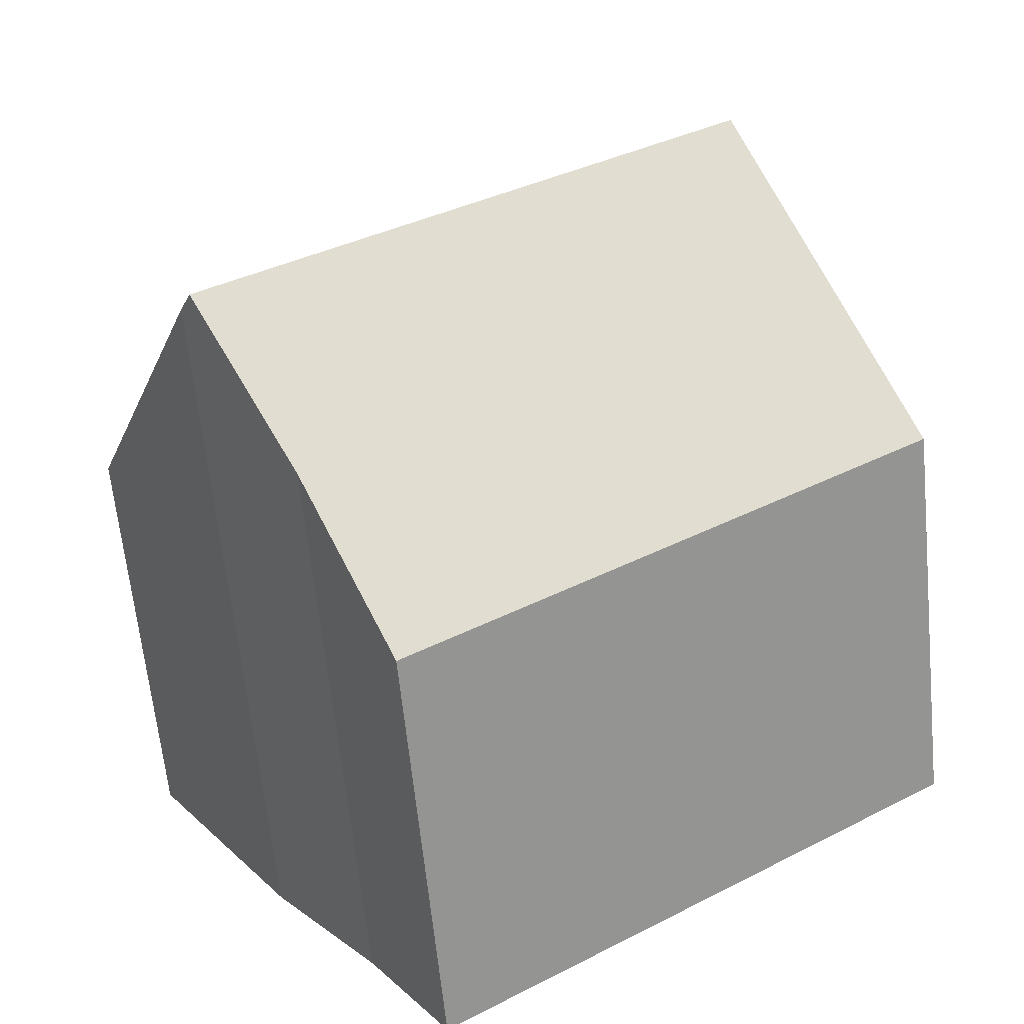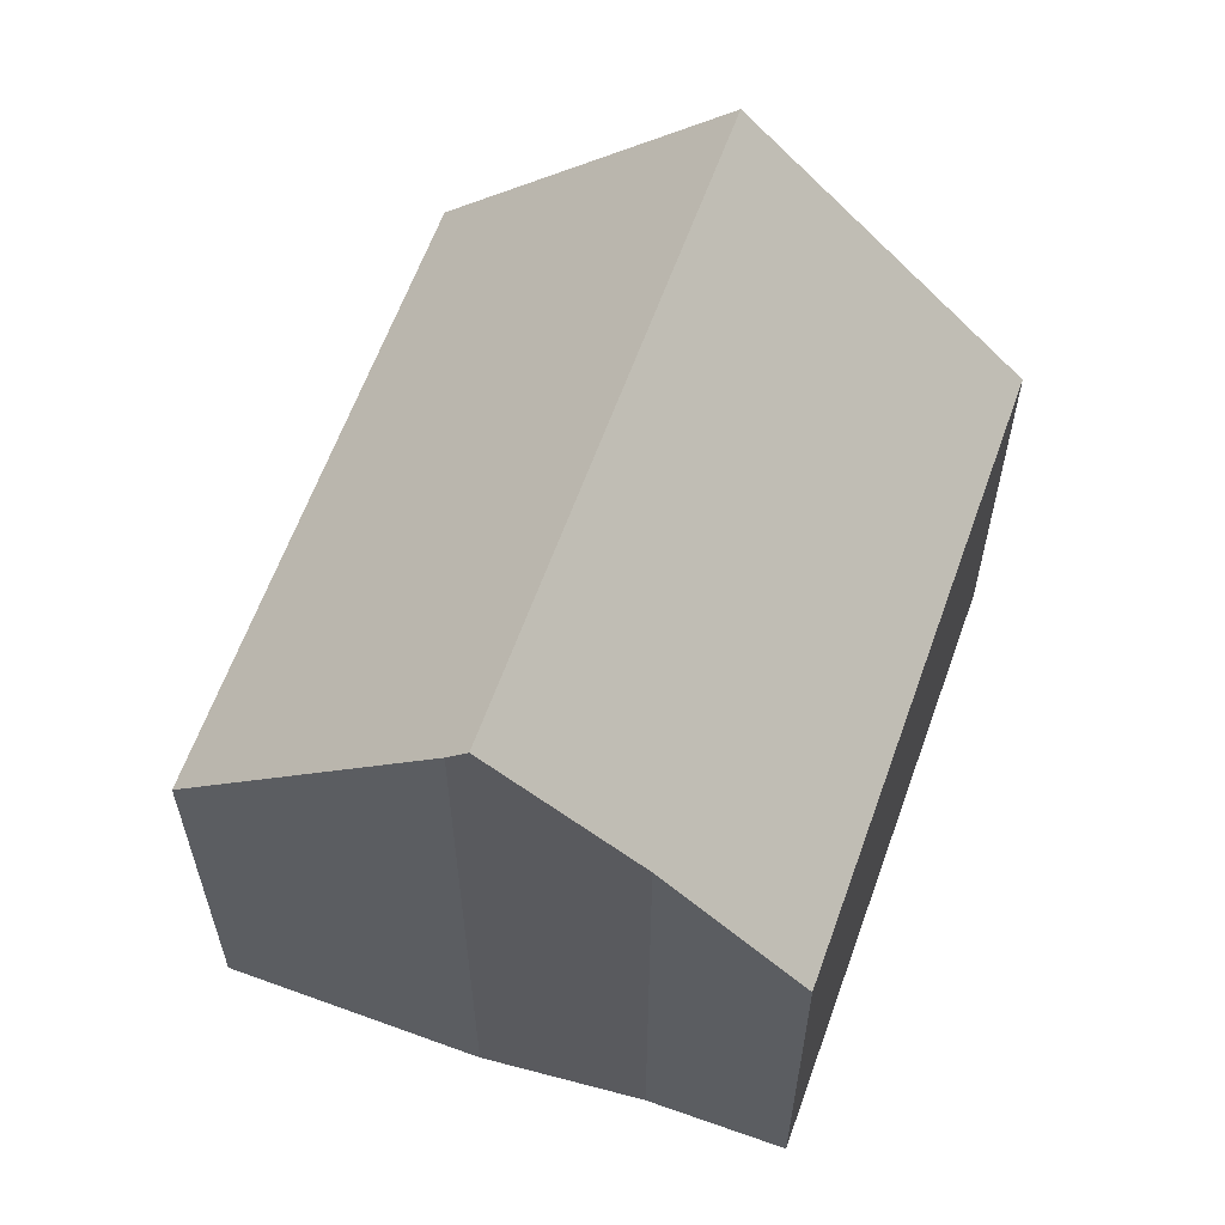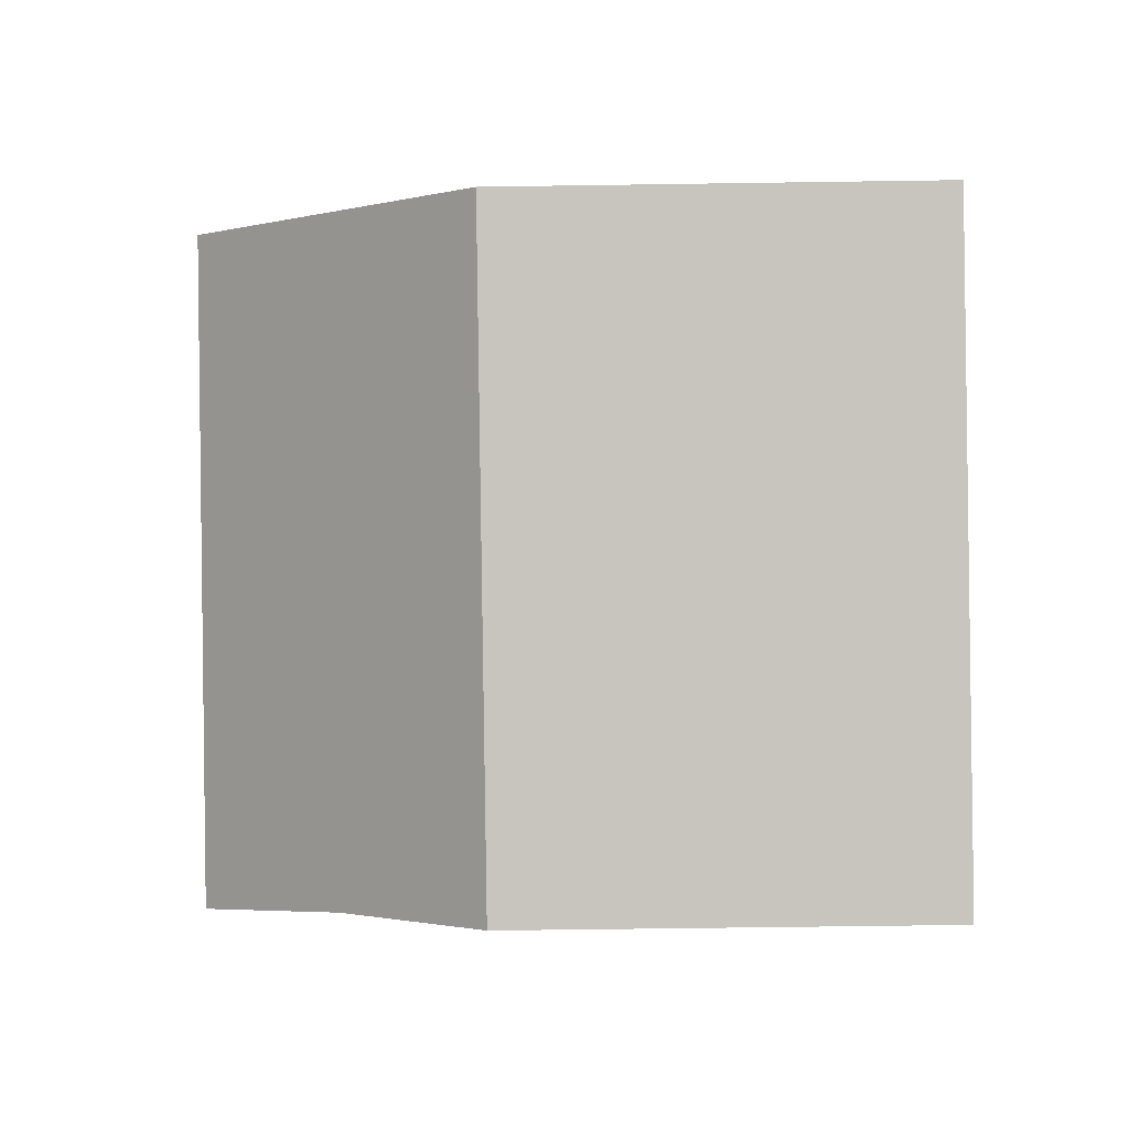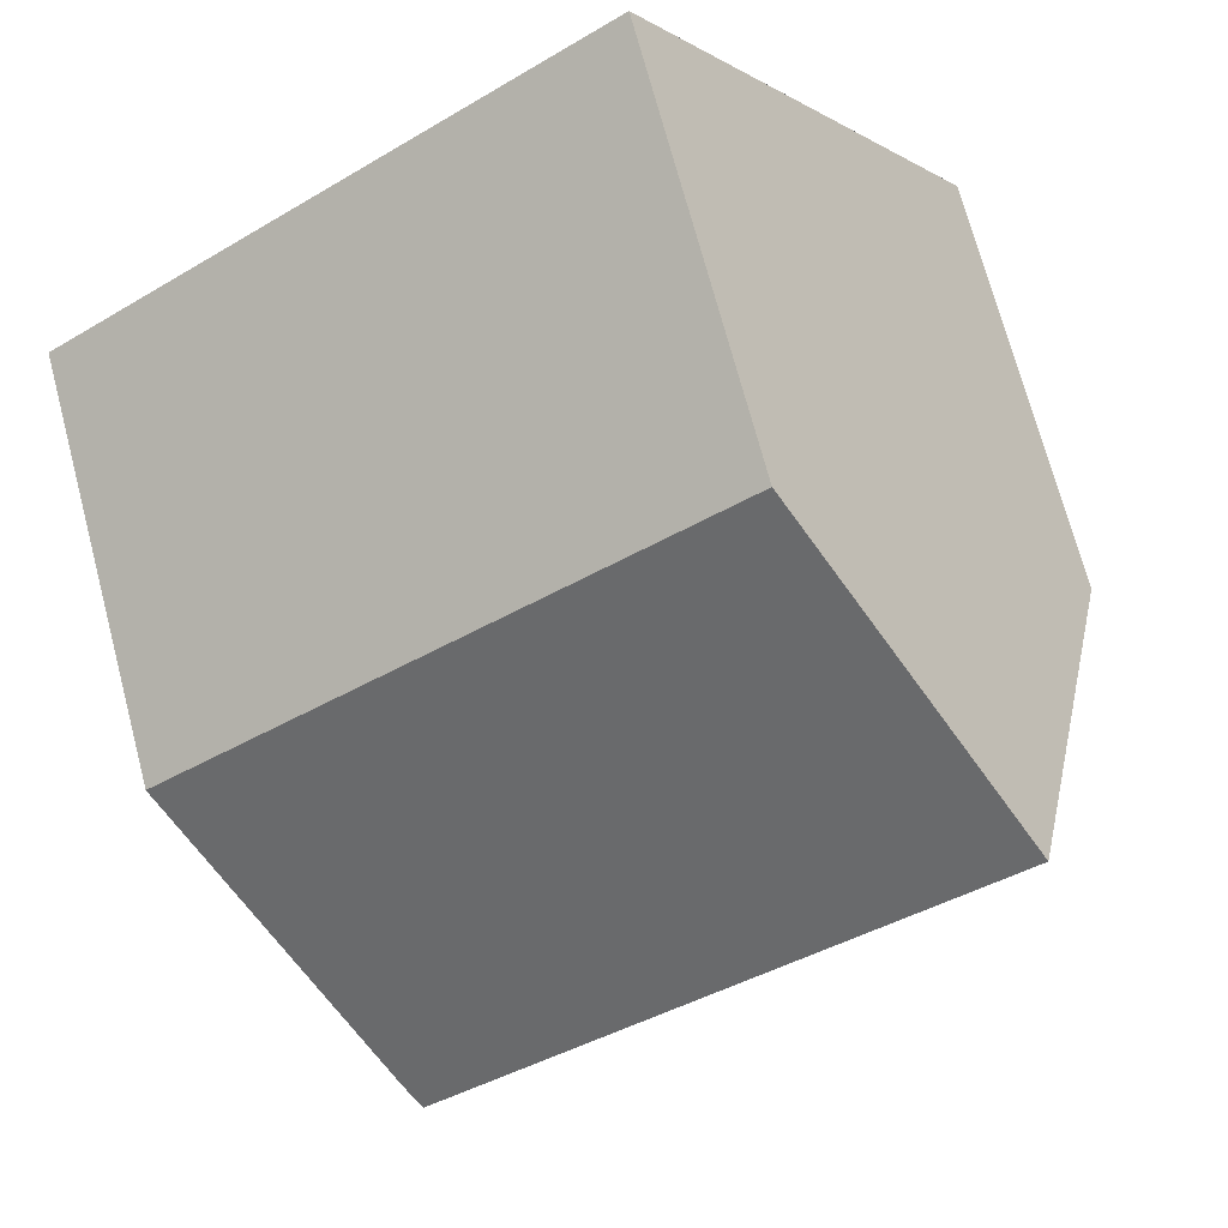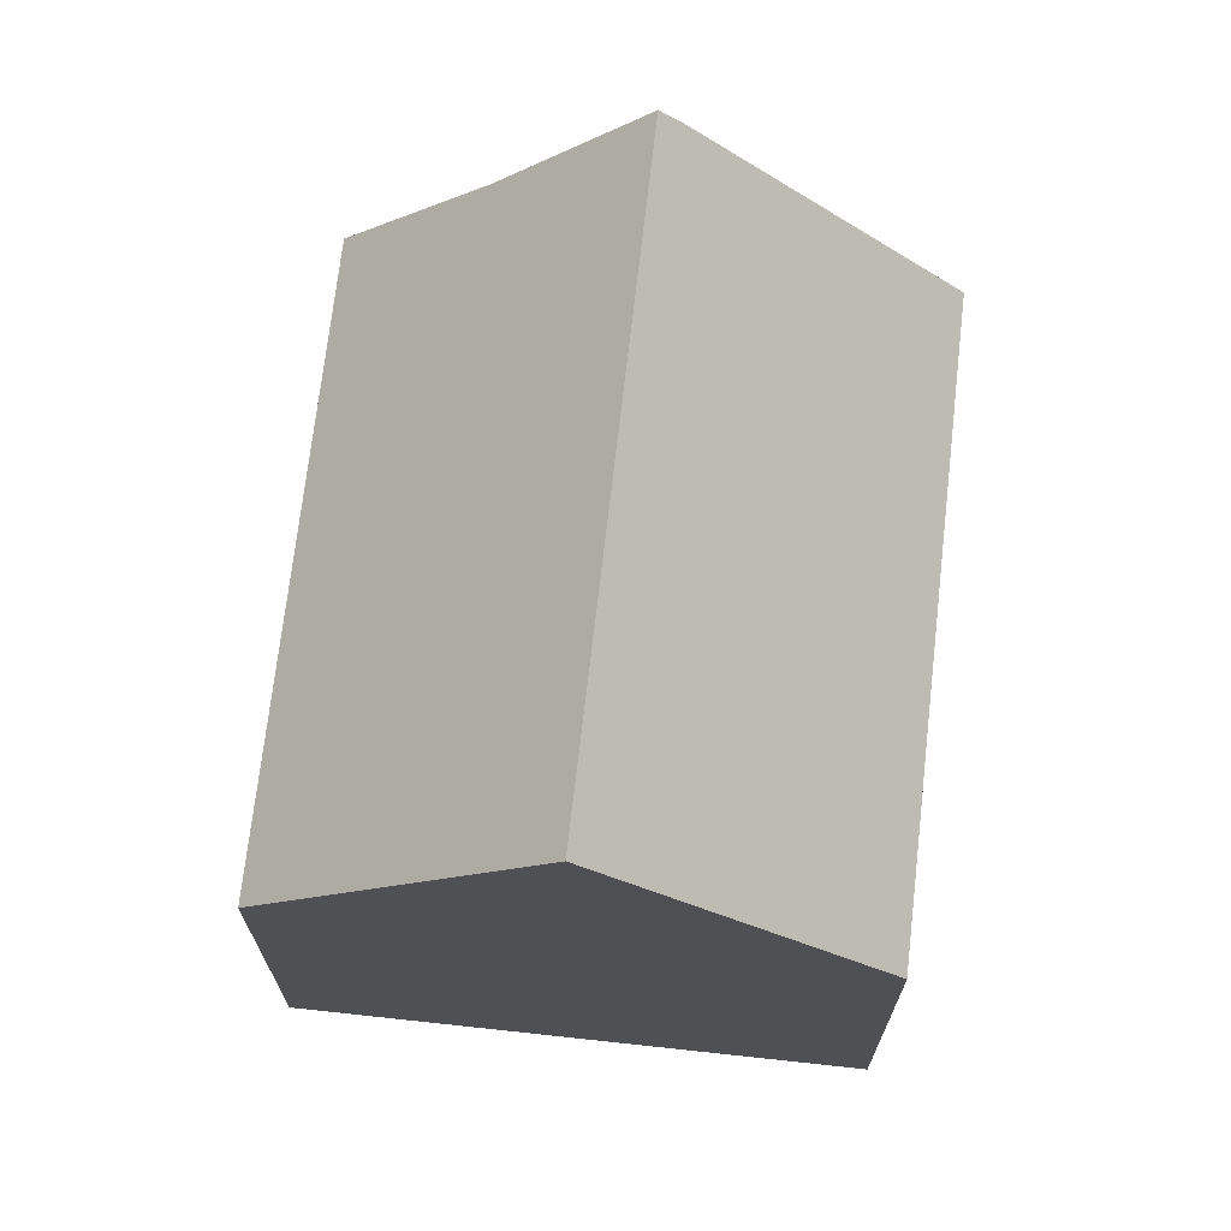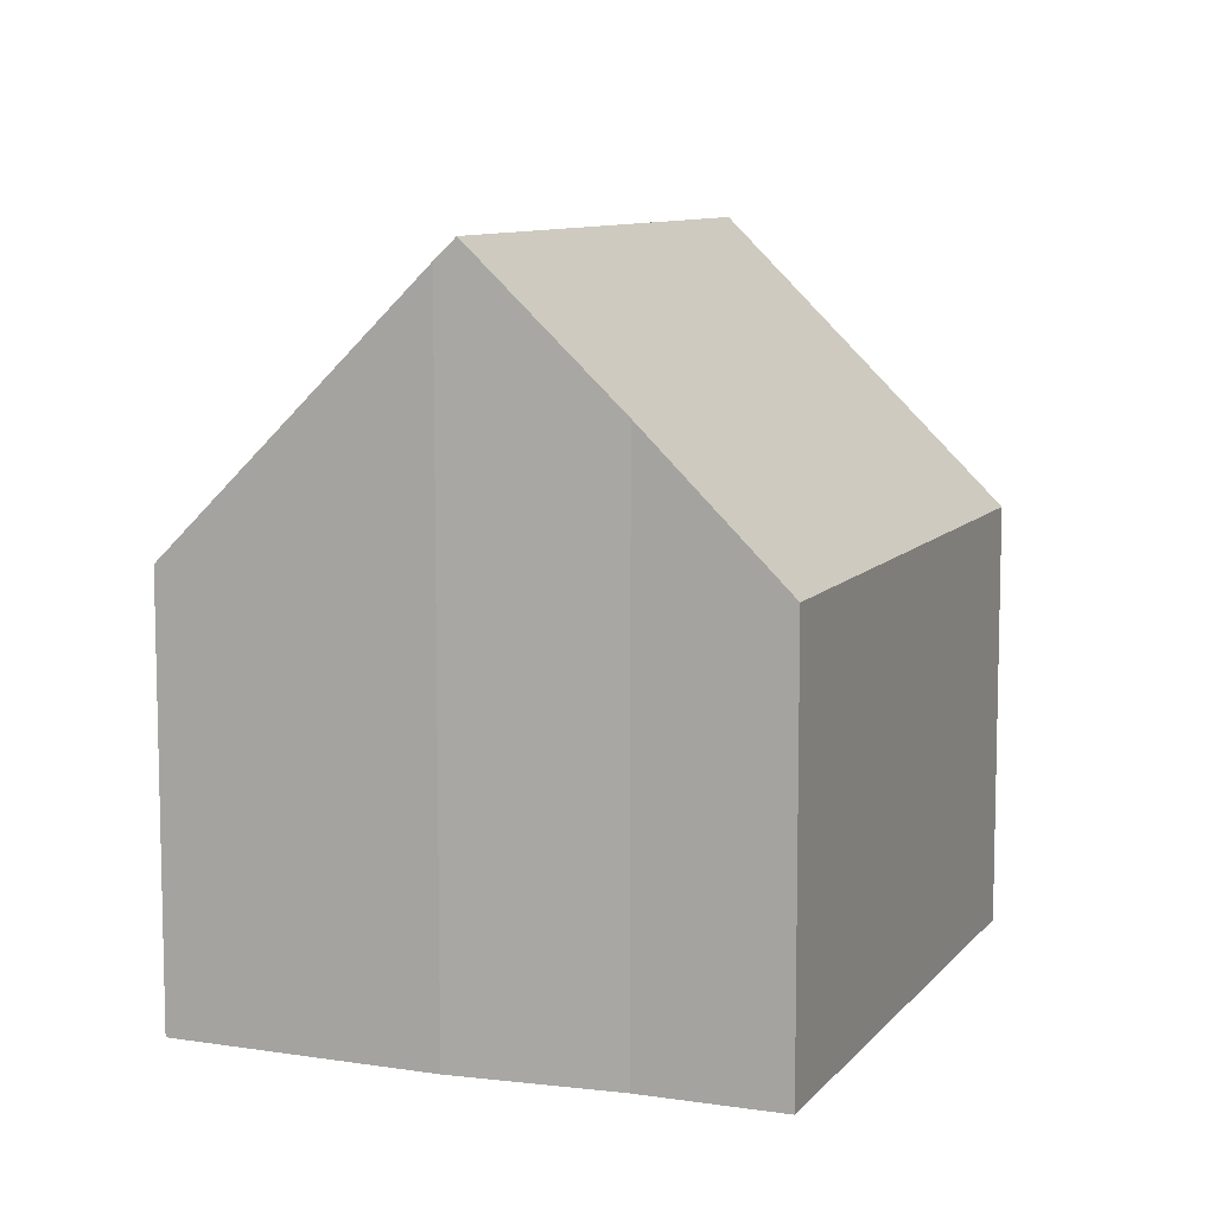
<metadata>
{"format":"obj","ext":"obj","renderer":"f3d","projection":"perspective","resolution":1024,"background":"white","views":[{"elev":-63.4,"azim":-174.3,"up":"+Z"},{"elev":61.8,"azim":143.9,"up":"+Y"},{"elev":-56.2,"azim":-89.1,"up":"+Z"},{"elev":71.4,"azim":165.2,"up":"+Z"},{"elev":70.8,"azim":-49.3,"up":"+Y"},{"elev":9.1,"azim":146.1,"up":"+Y"}]}
</metadata>
<code>
v  2.468 10.63 3.589
v  10.83 10.32 -1.713
v  10.63 10.63 -1.957
v  13.07 6.356 1.669
v  4.944 6.356 7.188
v  0 6.369 3.9e-16
v  9.245 8.47 -3.682
v  8.029 6.349 -5.478
v  10.83 1.049e-16 -1.713
v  9.245 2.255e-16 -3.682
v  10.63 1.198e-16 -1.957
v  8.029 3.354e-16 -5.478
v  13.07 -1.022e-16 1.669
v  0 0 0
v  4.944 -4.401e-16 7.188
v  2.468 -2.198e-16 3.589
g defaultobject
f 1 2 3
f 2 1 4
f 4 1 5
f 6 7 8
f 7 6 3
f 3 6 1
f 2 7 3
f 7 2 9
f 7 9 10
f 10 9 11
f 10 8 7
f 8 10 12
f 4 9 2
f 9 4 13
f 8 14 6
f 14 8 12
f 6 5 1
f 5 6 14
f 5 14 15
f 15 14 16
f 15 4 5
f 4 15 13
f 12 16 14
f 16 12 10
f 16 10 11
f 16 11 15
f 15 11 9
f 15 9 13

</code>
